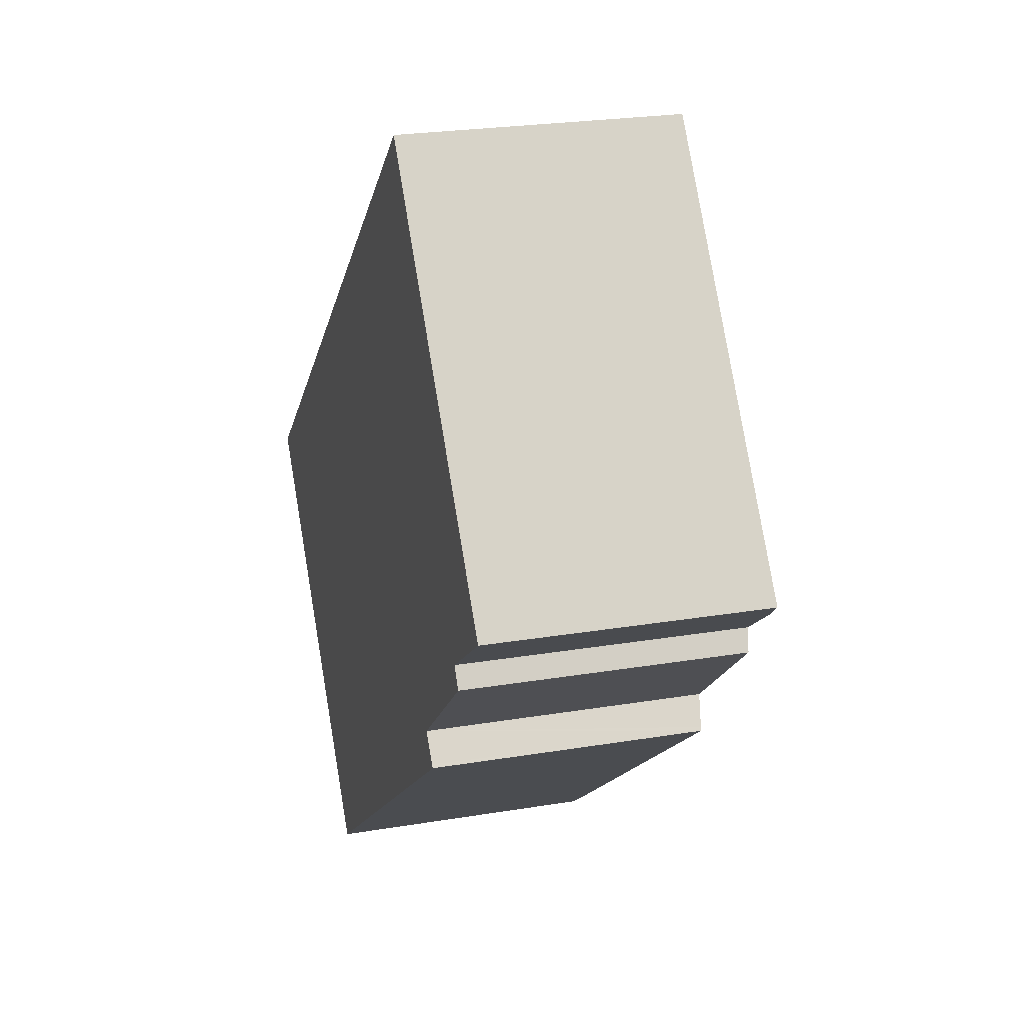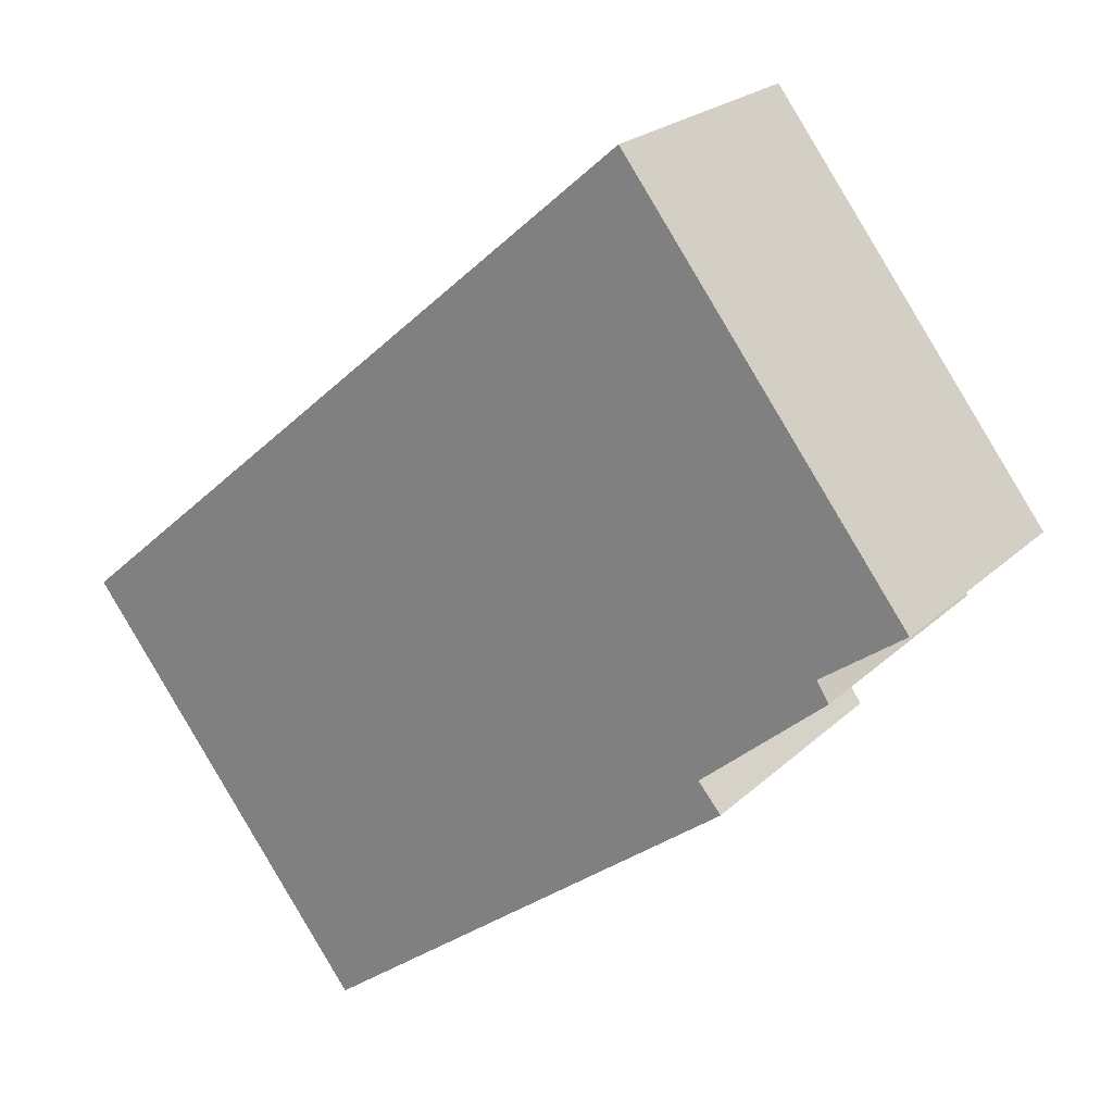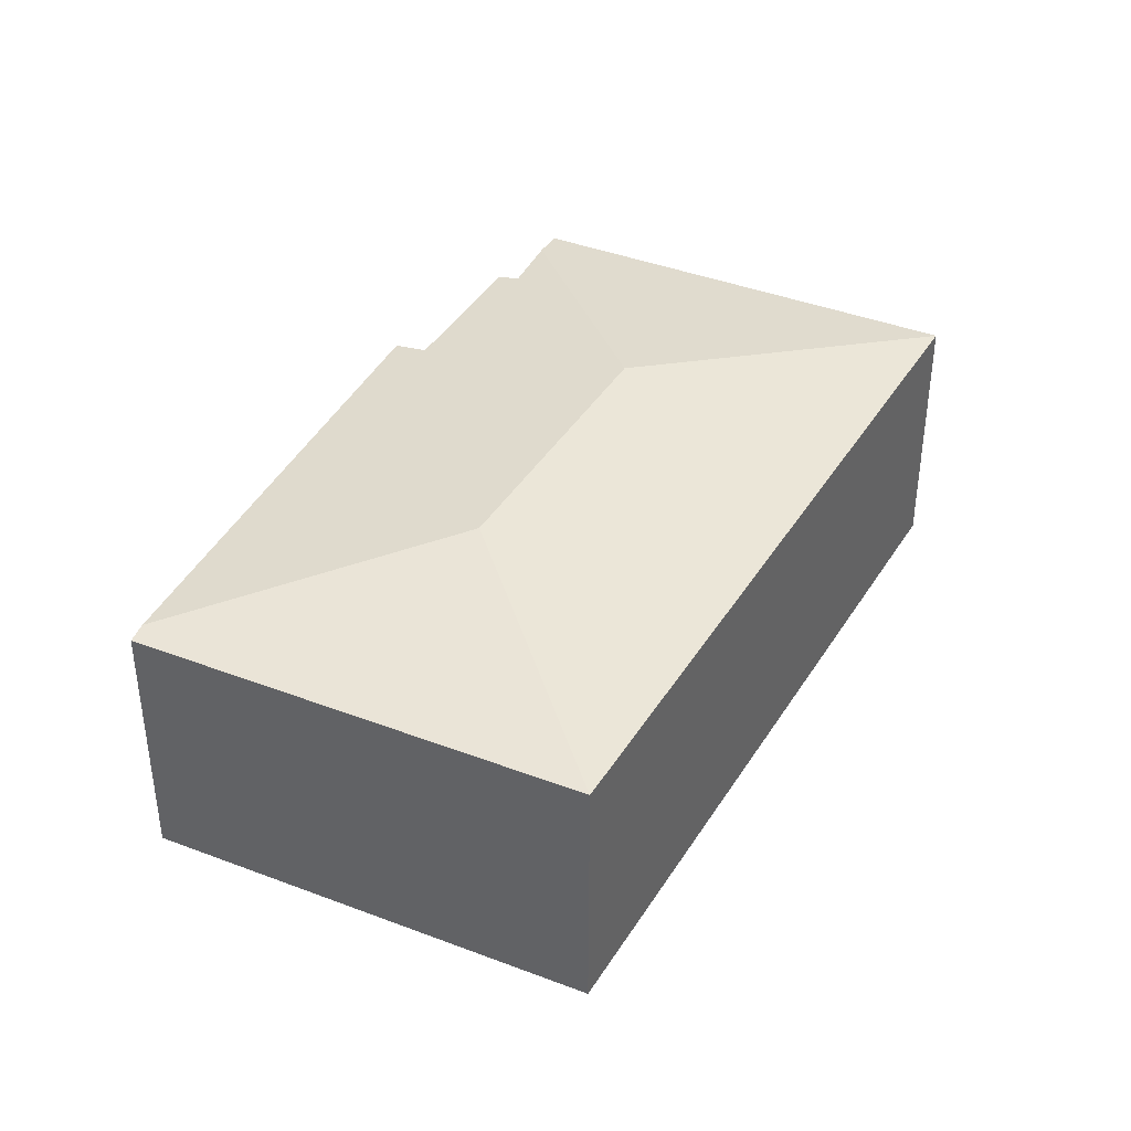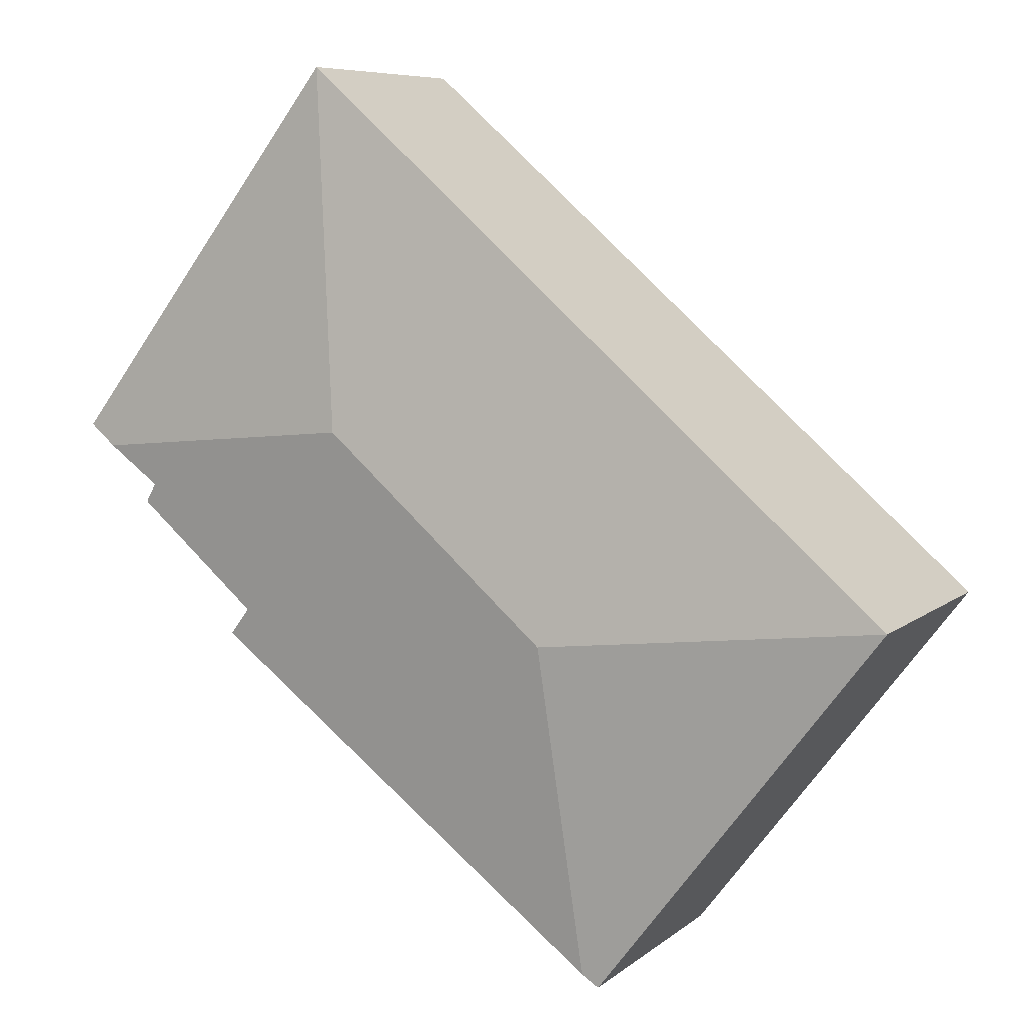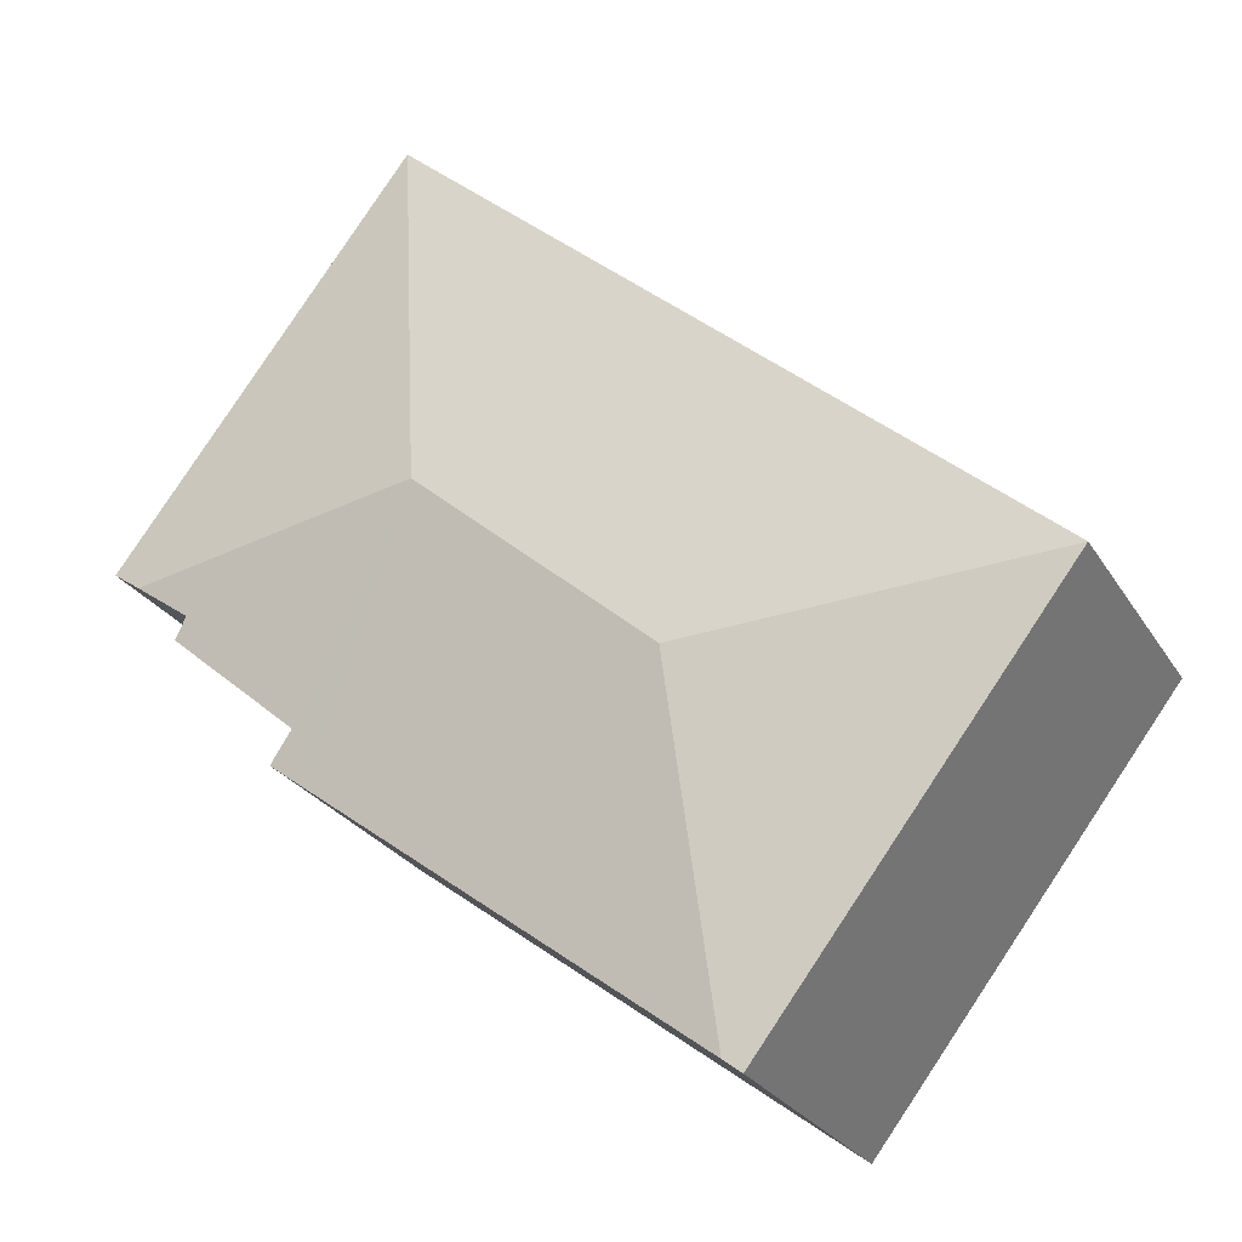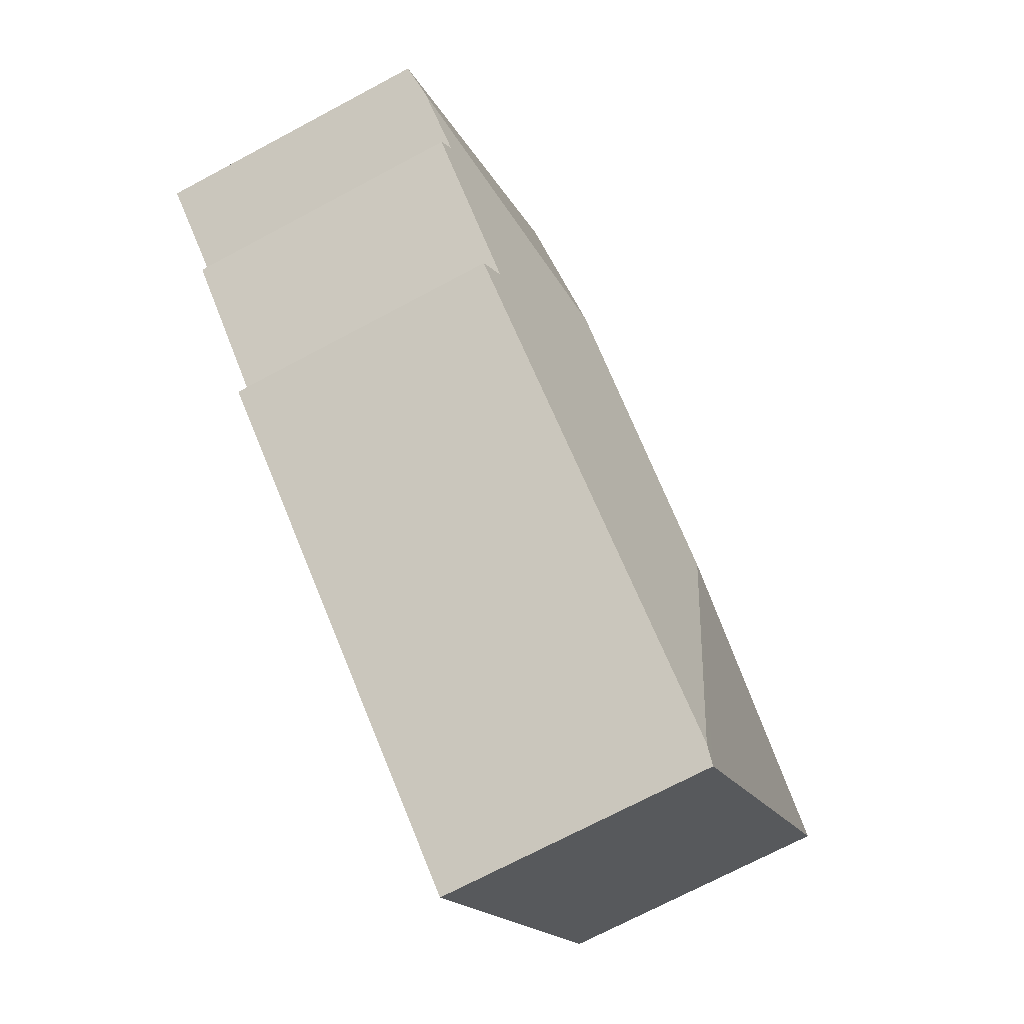
<metadata>
{"format":"obj","ext":"obj","renderer":"f3d","projection":"perspective","resolution":1024,"background":"white","views":[{"elev":23.9,"azim":74.3,"up":"+Z"},{"elev":22.6,"azim":33.0,"up":"+Z"},{"elev":40.5,"azim":-102.3,"up":"+Y"},{"elev":7.4,"azim":-153.7,"up":"+Z"},{"elev":-25.9,"azim":-155.3,"up":"+Z"},{"elev":-71.2,"azim":118.1,"up":"+Z"}]}
</metadata>
<code>
v  7.371 2.383 1.176
v  5.192 2.337 4.546
v  7.623 2.337 1.359
v  4.878 2.657 1.425
v  2.918 2.657 -0.292
v  5.779 2.322 -0.766
v  2.632 2.363 -3.156
v  5.954 2.363 -0.244
v  6.131 2.322 -0.458
v  6.152 2.317 -0.483
v  7.02 2.362 0.677
v  6.912 2.391 0.843
v  2.493 2.337 -3.262
v  0 2.337 1.431e-16
v  5.954 1.494e-17 -0.244
v  6.131 2.804e-17 -0.458
v  6.152 2.958e-17 -0.483
v  5.192 -2.784e-16 4.546
v  7.623 -8.321e-17 1.359
v  6.912 -5.162e-17 0.843
v  7.02 -4.145e-17 0.677
v  5.779 4.69e-17 -0.766
v  2.632 1.932e-16 -3.156
v  2.493 1.997e-16 -3.262
v  7.371 -7.201e-17 1.176
v  0 0 0
g defaultobject
f 1 2 3
f 2 1 4
f 5 6 7
f 6 5 4
f 6 4 8
f 6 8 9
f 6 9 10
f 8 4 11
f 11 4 12
f 12 4 1
f 13 5 7
f 5 13 14
f 4 14 2
f 14 4 5
f 15 9 8
f 9 15 10
f 10 15 16
f 10 16 17
f 18 3 2
f 3 18 19
f 20 11 12
f 11 20 21
f 17 6 10
f 6 17 7
f 7 17 22
f 7 22 23
f 7 23 13
f 13 23 24
f 3 12 1
f 12 3 19
f 12 19 20
f 20 19 25
f 11 15 8
f 15 11 21
f 24 14 13
f 14 24 26
f 26 2 14
f 2 26 18
f 26 19 18
f 19 26 25
f 25 26 20
f 20 26 21
f 21 26 15
f 15 26 24
f 15 24 16
f 16 24 23
f 16 23 22
f 16 22 17

</code>
